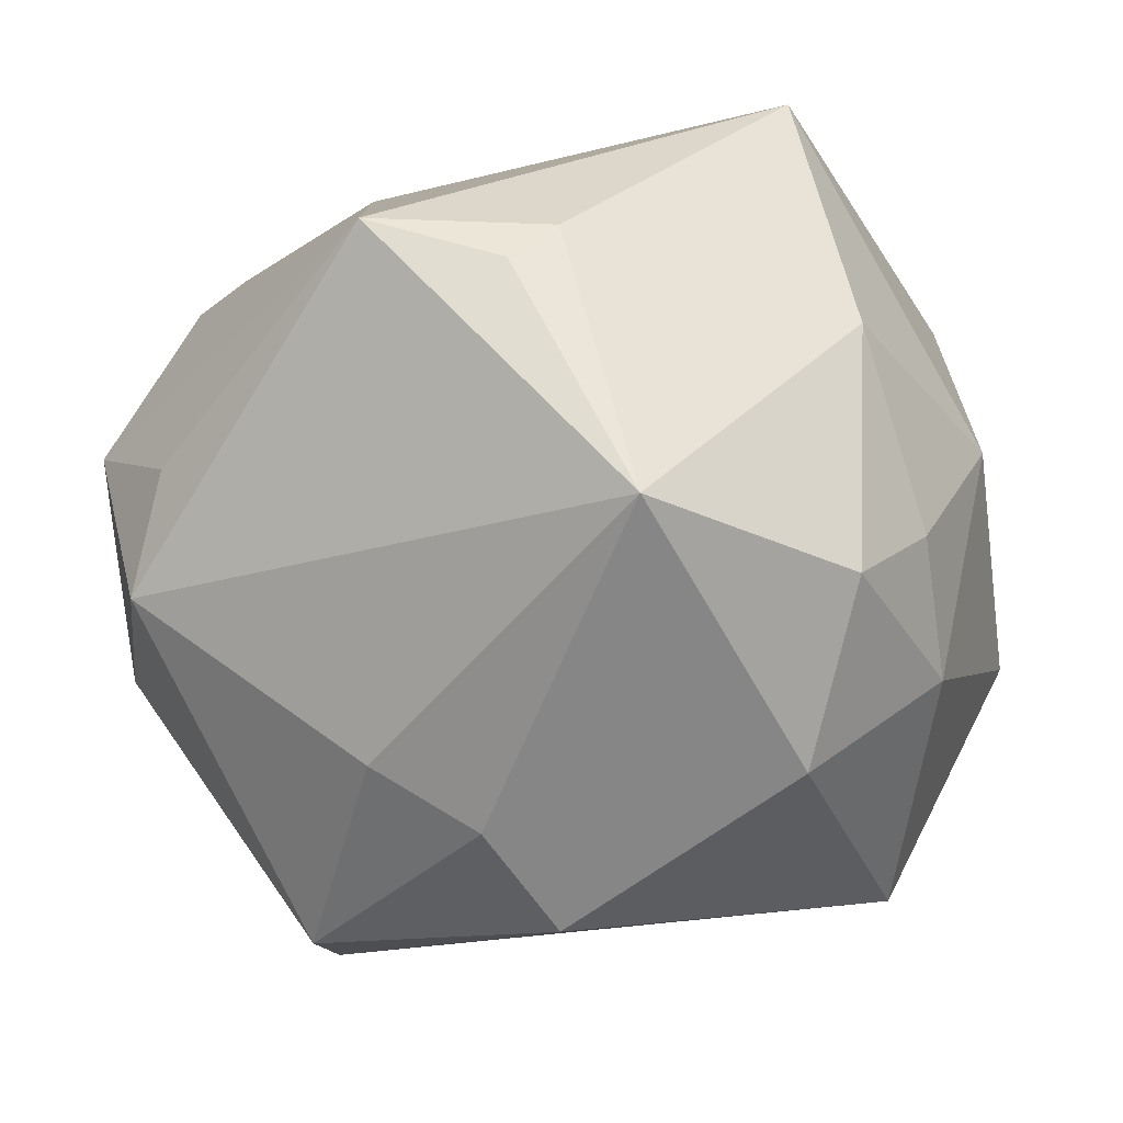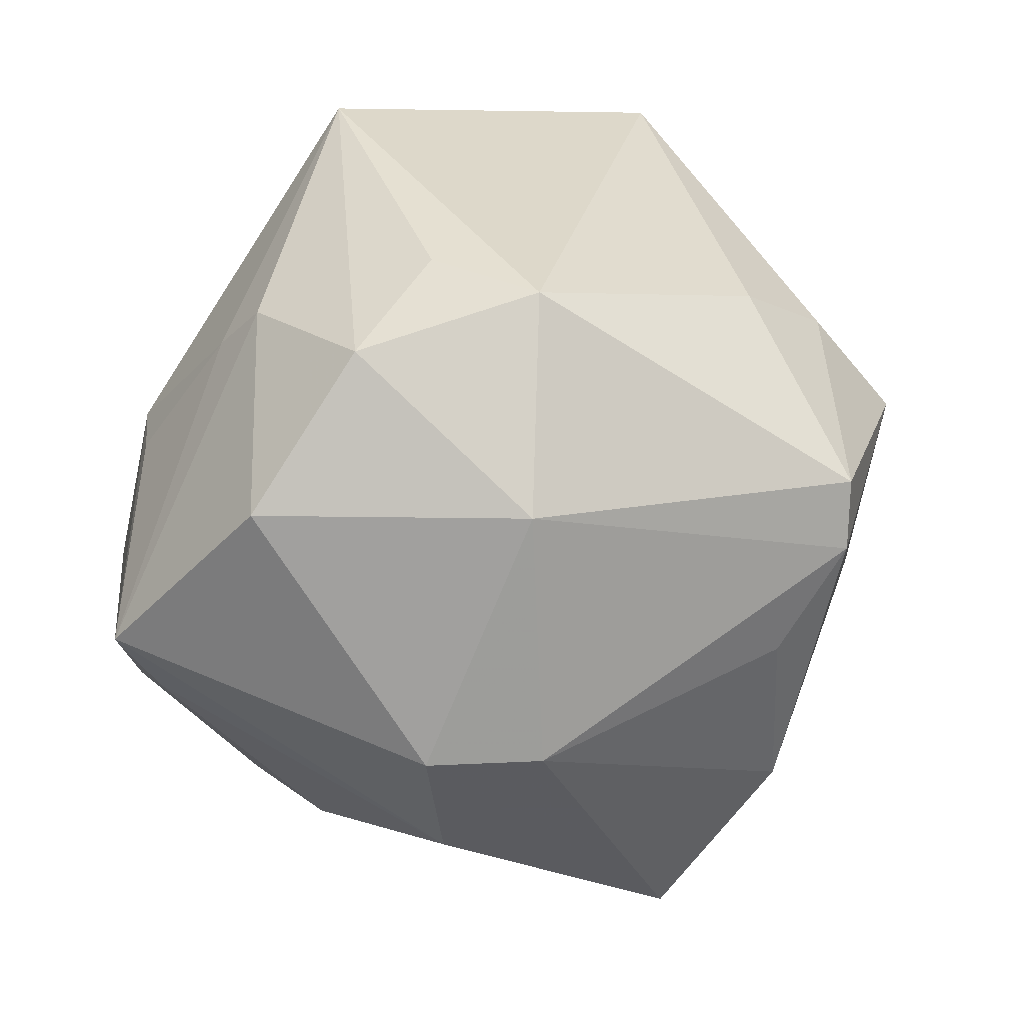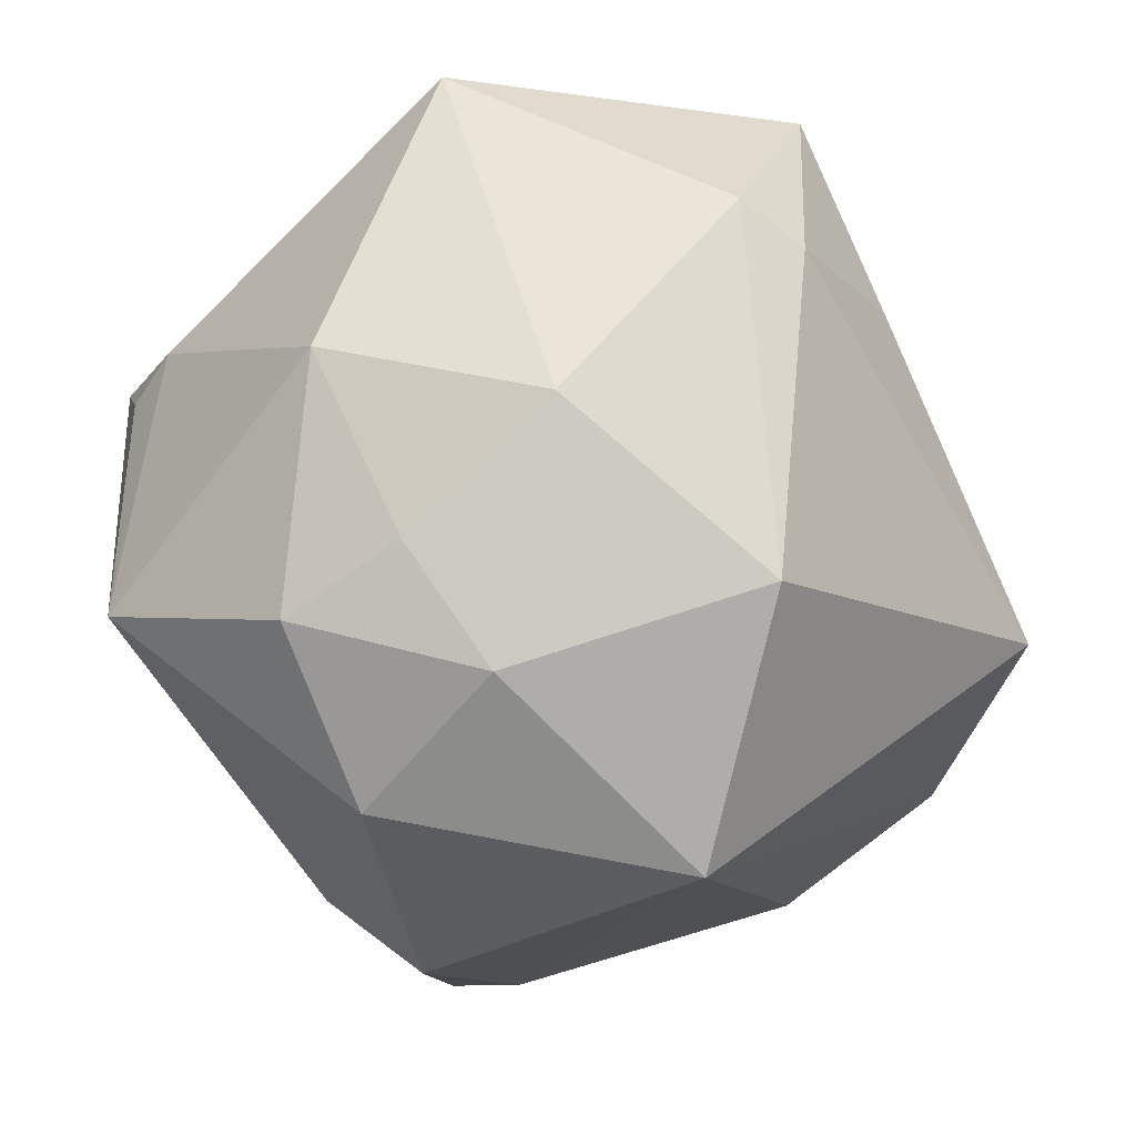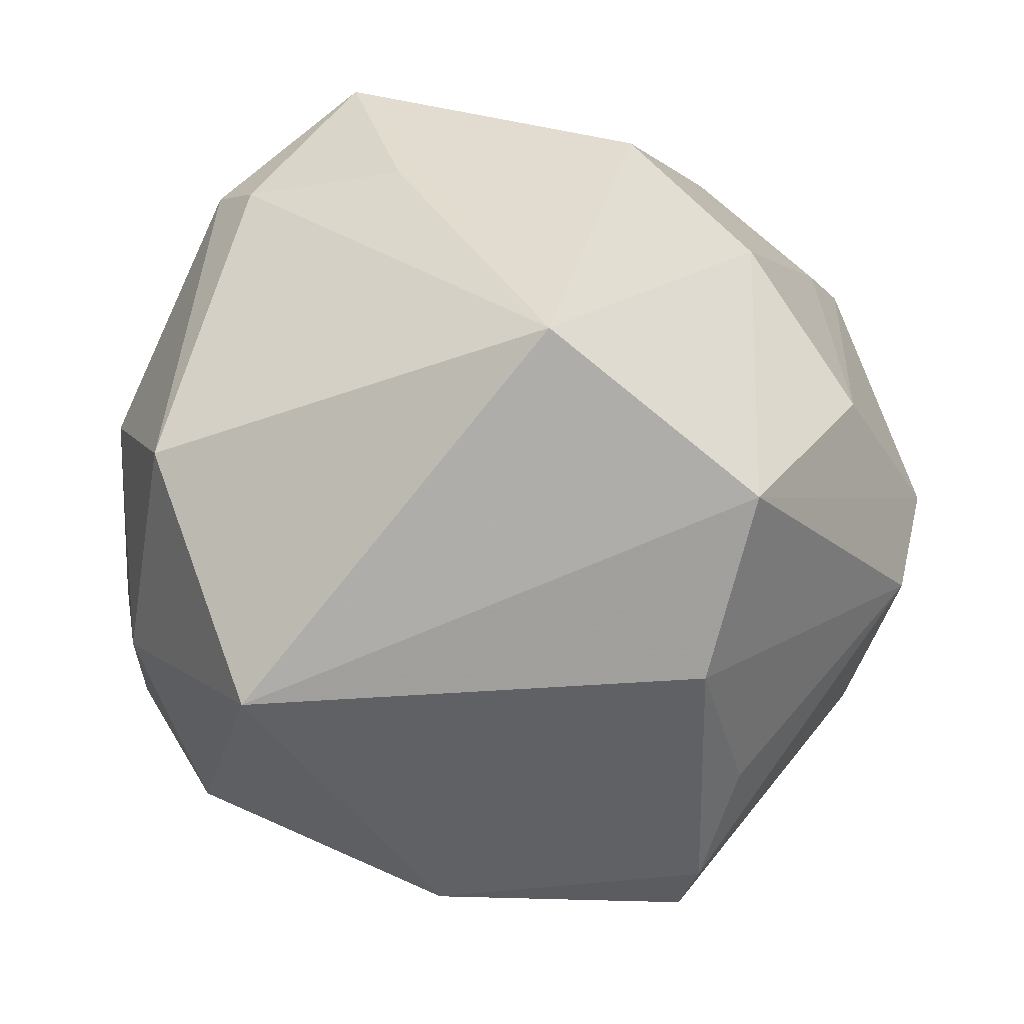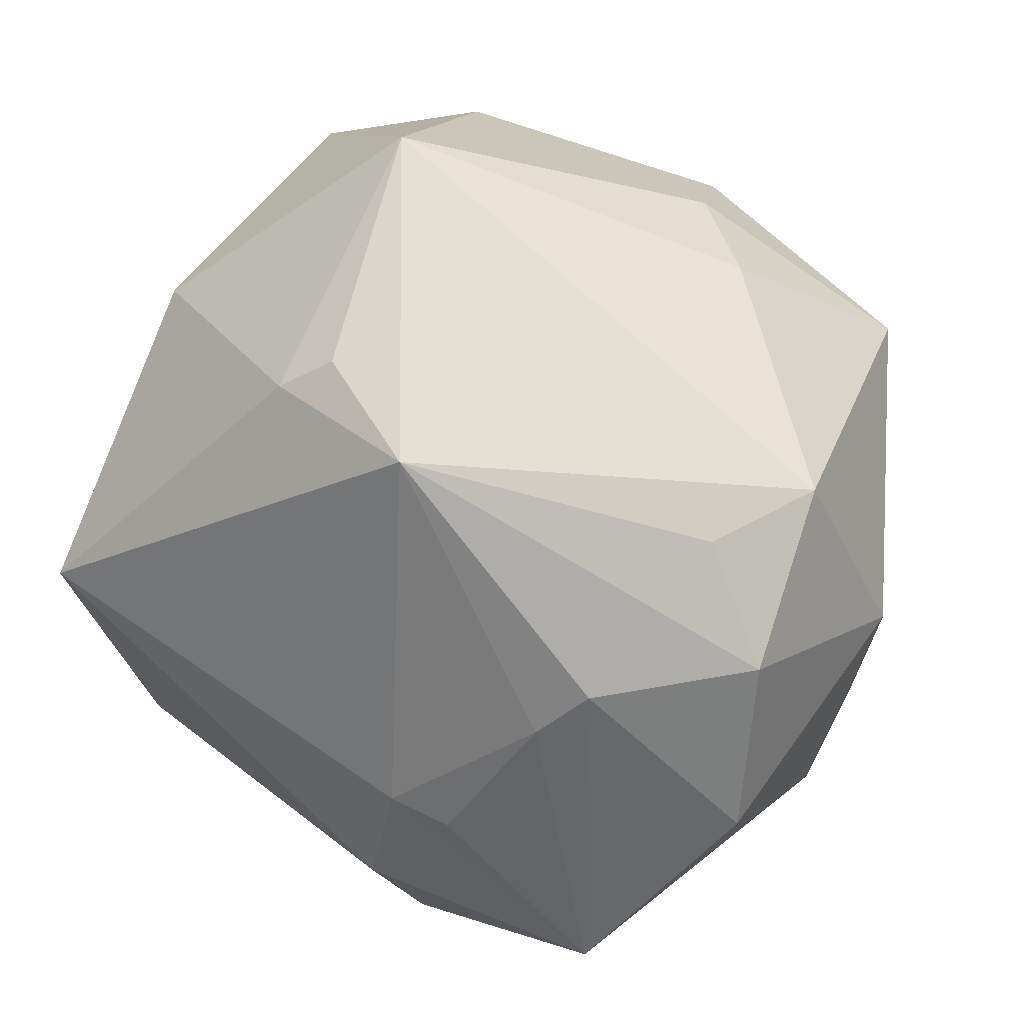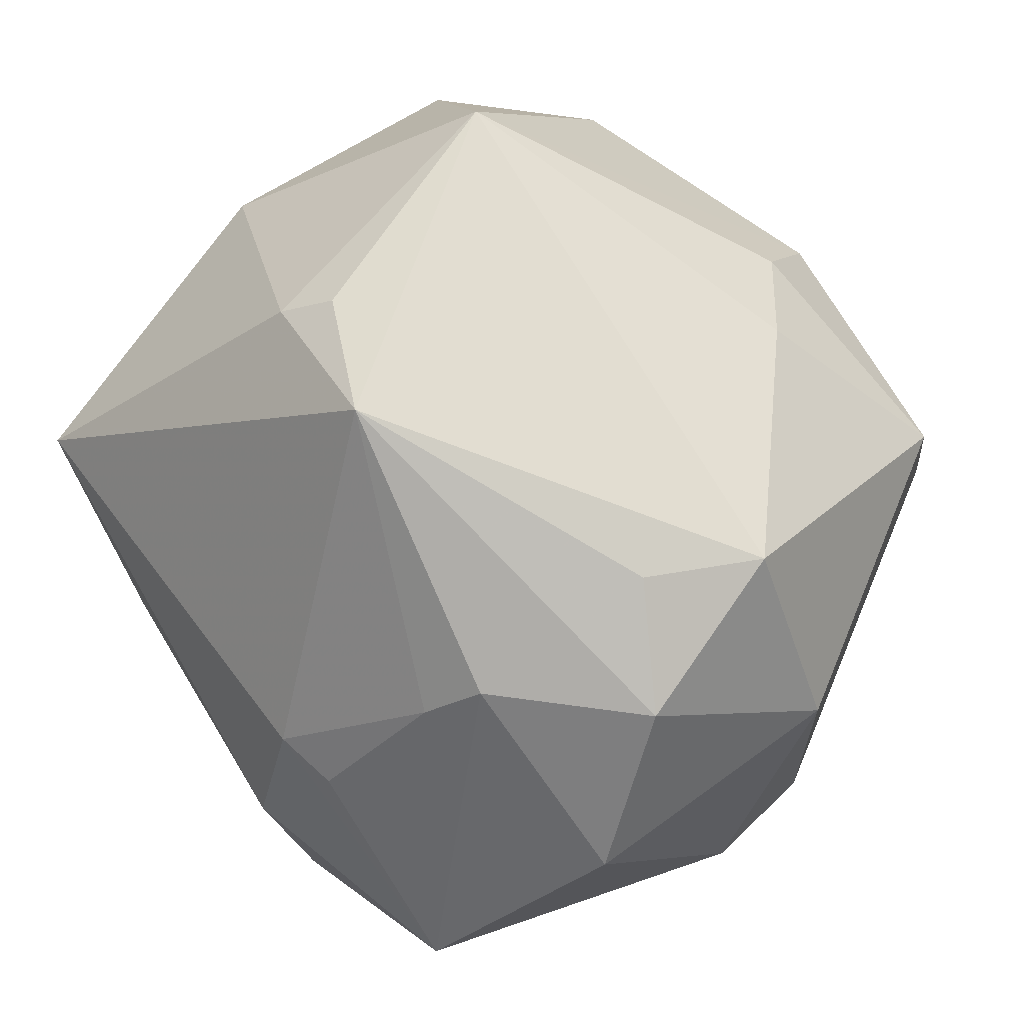
<metadata>
{"format":"obj","ext":"obj","renderer":"f3d","projection":"perspective","resolution":1024,"background":"white","views":[{"elev":-18.5,"azim":21.0,"up":"+Y"},{"elev":17.3,"azim":-76.6,"up":"+Z"},{"elev":-12.9,"azim":91.1,"up":"+Y"},{"elev":-33.6,"azim":169.1,"up":"+Y"},{"elev":65.2,"azim":-139.2,"up":"+Z"},{"elev":63.5,"azim":-121.2,"up":"+Z"}]}
</metadata>
<code>
v 0.005158 -0.01184 -0.05303
v -0.02486 -0.04699 0.004718
v -0.05072 0.01633 0.01195
v 0.01604 0.01923 0.04261
v 0.04545 -0.01343 -0.02335
v -0.02008 -0.02512 -0.04445
v 0.02591 -0.01264 0.04643
v -0.02432 -0.04715 0.01263
v -0.04447 0.03573 -0.006452
v -0.01865 0.04075 0.01368
v -0.01595 0.04257 -0.01695
v 0.03304 -0.04116 -0.01592
v -0.04647 -0.016 -0.01595
v 0.04236 -0.01654 0.02625
v 0.01995 0.02204 -0.03657
v -0.02266 0.04143 -0.01916
v -0.03604 -0.01305 0.03556
v 0.04941 0.005039 -0.001237
v -0.04384 0.006015 0.0296
v -0.0479 -0.01506 0.01304
v 0.04274 0.01175 0.02372
v 0.04629 -0.009154 0.01405
v 0.04014 0.02828 -0.02
v -0.009947 -0.03277 0.0305
v 0.03681 0.02396 -0.02684
v 0.02453 0.04249 -0.02738
v -0.04943 -0.003128 -0.01658
v -0.003191 0.01995 0.05006
v -0.03176 0.02143 0.03054
v -0.02524 0.03848 0.01164
v -0.008828 0.03133 -0.03668
v 0.01198 0.01448 0.04677
v -0.03181 0.0004378 0.03774
v -0.0239 0.0176 -0.0352
v -0.02709 -0.03962 -0.007427
v -0.03635 -0.001596 -0.03225
v 0.005263 -0.04823 0.01425
v 0.04523 -0.02235 0.004913
v -0.01794 -0.03837 -0.02686
v 0.0007779 -0.03976 0.02535
v 0.03181 0.04524 0.01139
v -0.03881 0.03262 -0.0139
v 0.03403 -0.03474 0.01865
v -0.01816 0.045 -0.004909
v -0.02878 0.02703 0.02583
f 31 16 26
f 12 43 37
f 7 28 17
f 37 43 7
f 7 43 14
f 14 21 7
f 22 21 14
f 28 41 10
f 4 41 28
f 21 41 4
f 4 7 21
f 17 28 33
f 33 19 17
f 28 19 33
f 17 19 20
f 20 8 17
f 20 27 13
f 9 16 42
f 42 31 34
f 16 31 42
f 26 16 11
f 14 43 38
f 43 12 38
f 38 22 14
f 38 12 5
f 34 31 1
f 1 25 5
f 1 31 26
f 5 12 1
f 37 8 2
f 2 20 13
f 8 20 2
f 39 12 2
f 2 12 37
f 24 7 17
f 17 8 24
f 28 10 45
f 44 16 9
f 9 10 44
f 44 11 16
f 44 10 41
f 44 41 26
f 26 11 44
f 28 7 32
f 32 4 28
f 7 4 32
f 18 41 21
f 21 22 18
f 18 38 5
f 22 38 18
f 36 42 34
f 36 27 9
f 9 42 36
f 26 25 15
f 15 1 26
f 25 1 15
f 35 13 39
f 39 2 35
f 35 2 13
f 40 8 37
f 40 24 8
f 37 7 40
f 7 24 40
f 3 20 19
f 9 27 3
f 27 20 3
f 30 10 9
f 9 45 30
f 30 45 10
f 29 19 28
f 28 45 29
f 29 3 19
f 29 45 9
f 9 3 29
f 41 18 23
f 26 41 23
f 23 25 26
f 5 25 23
f 23 18 5
f 34 1 6
f 6 36 34
f 39 13 6
f 6 12 39
f 6 1 12
f 13 27 6
f 27 36 6

</code>
